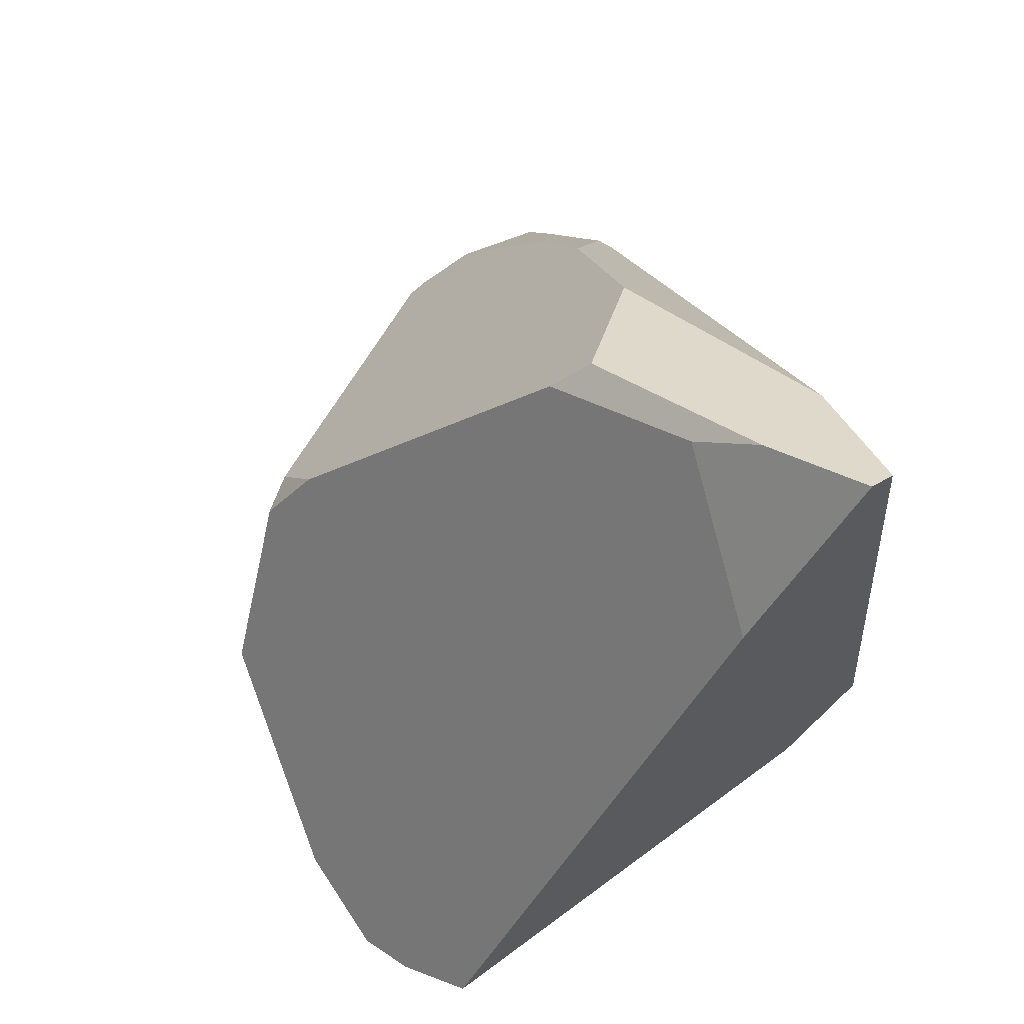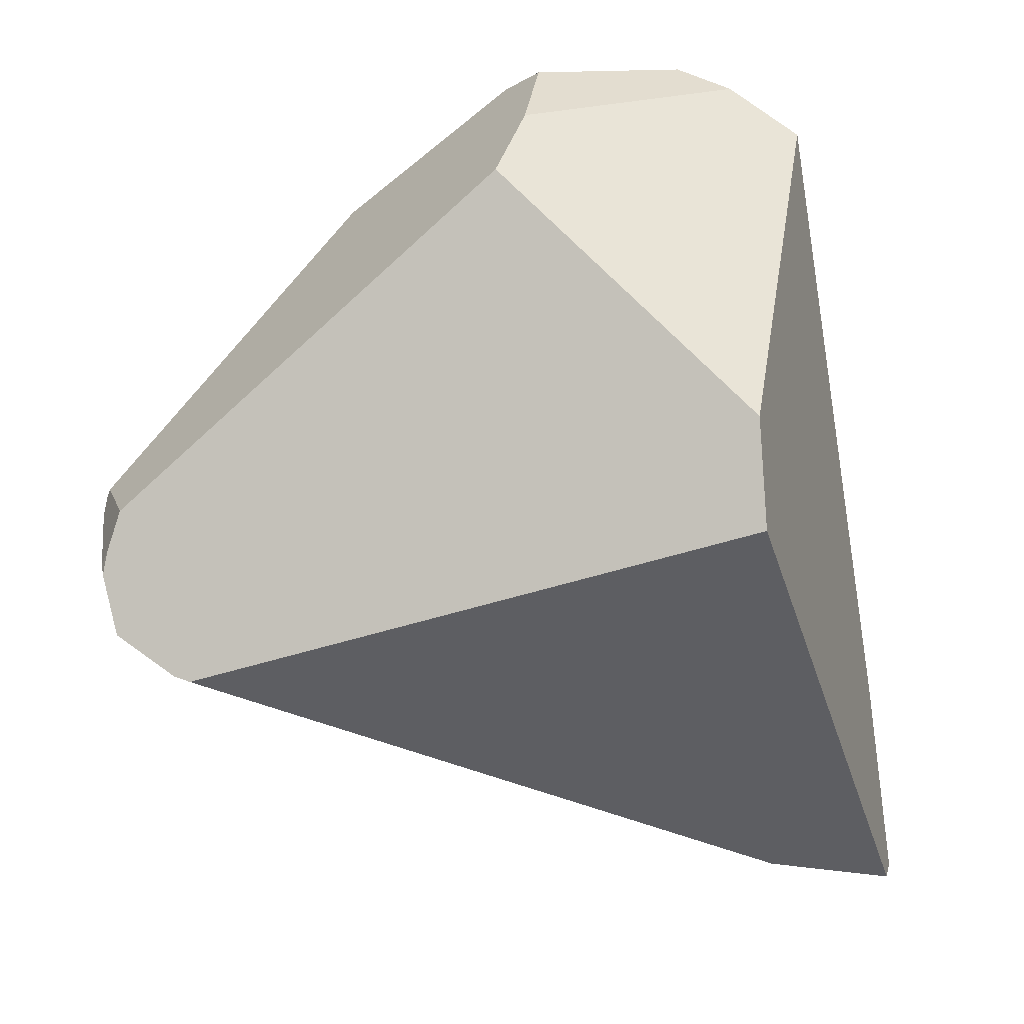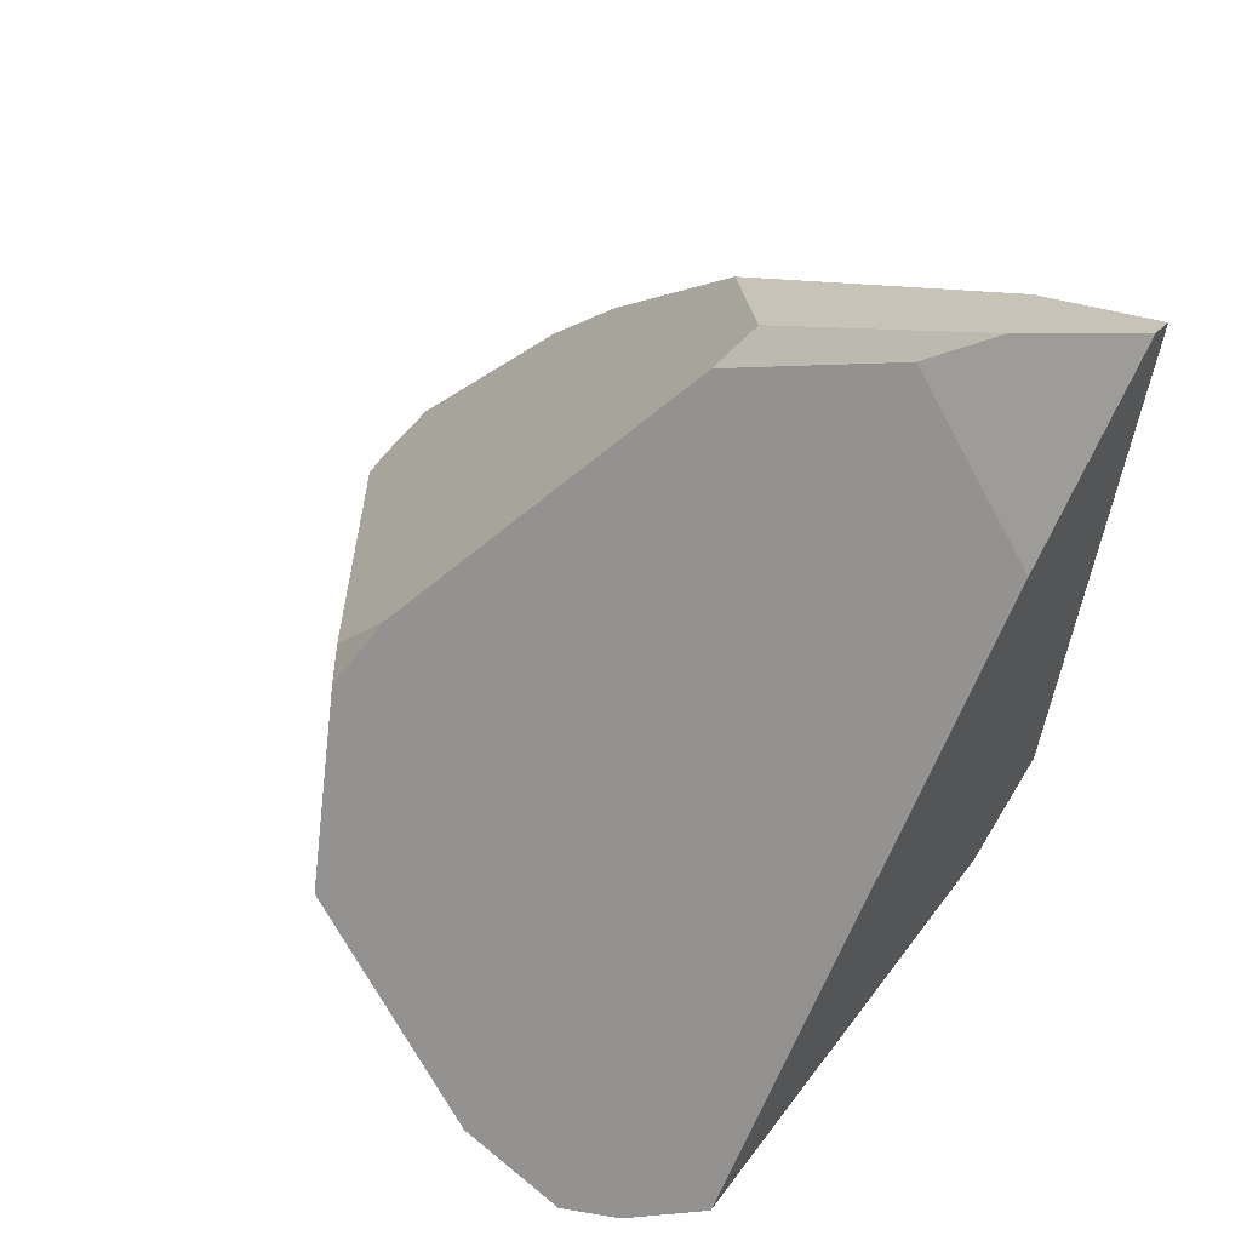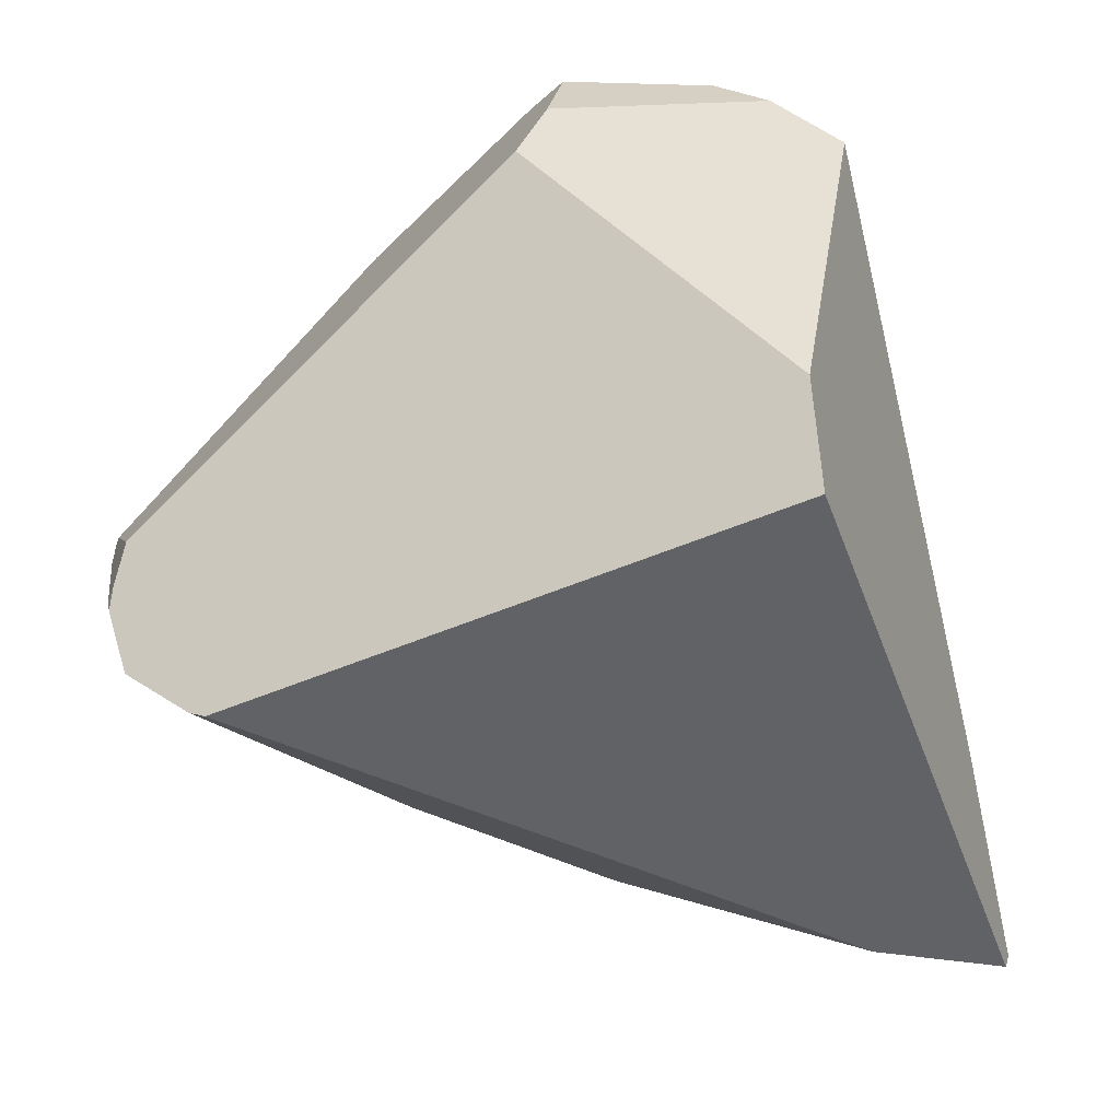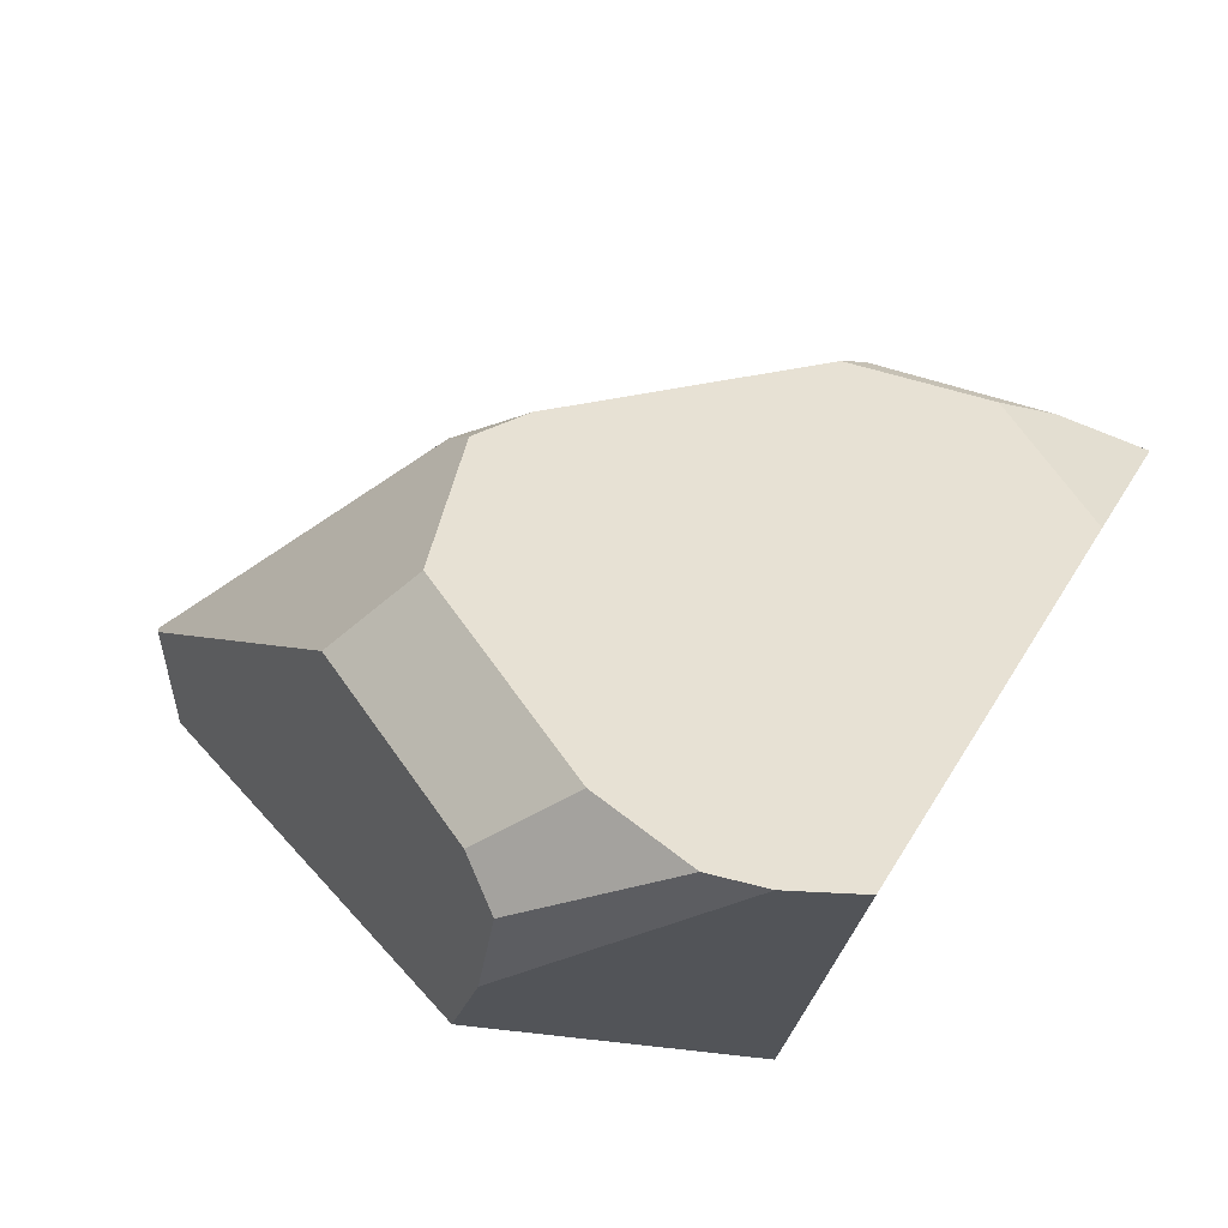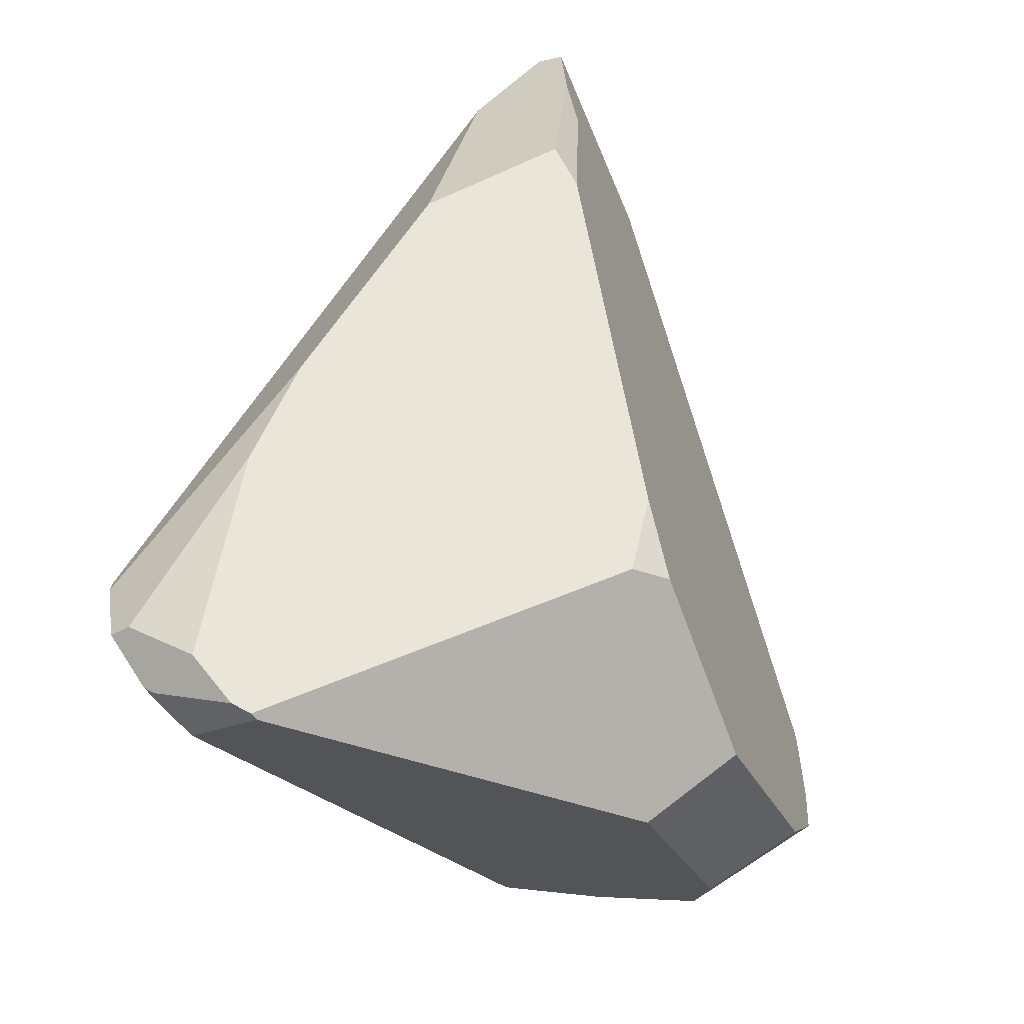
<metadata>
{"format":"obj","ext":"obj","renderer":"f3d","projection":"perspective","resolution":1024,"background":"white","views":[{"elev":51.6,"azim":62.9,"up":"+Y"},{"elev":-52.1,"azim":2.1,"up":"+Z"},{"elev":39.3,"azim":43.9,"up":"+Y"},{"elev":-62.1,"azim":5.4,"up":"+Z"},{"elev":55.5,"azim":18.2,"up":"+Z"},{"elev":15.5,"azim":-66.1,"up":"+Y"}]}
</metadata>
<code>
g  Instance
v 7.616 -48.52 -1.688
v 8.389 -48.28 -2.001
v 7.71 -48.35 -1.856
v 7.71 -48.35 -1.856
v 8.389 -48.28 -2.001
v 8.669 -48.11 -2.19
v 6.358 -50.29 -0.6499
v 6.524 -49.94 -0.8331
v 6.228 -50.22 -0.8024
v 4.987 -50.49 -3.066
v 4.916 -50.71 -2.842
v 4.983 -50.43 -2.958
v 4.983 -50.43 -2.958
v 4.916 -50.71 -2.842
v 4.915 -50.5 -2.559
v 4.915 -50.5 -2.559
v 4.916 -50.71 -2.842
v 4.846 -50.69 -2.31
v 4.846 -50.69 -2.31
v 4.916 -50.71 -2.842
v 4.904 -50.72 -2.778
v 7.003 -52.44 -1.836
v 8.257 -51.65 -2.925
v 7.153 -52.47 -1.341
v 7.153 -52.47 -1.341
v 8.257 -51.65 -2.925
v 8.28 -52.12 -0.4817
v 8.28 -52.12 -0.4817
v 8.257 -51.65 -2.925
v 8.642 -51.92 -0.6615
v 7.227 -52.42 -0.7918
v 7.996 -52.2 -0.3732
v 7.044 -52.24 -0.6364
v 7.044 -52.24 -0.6364
v 7.996 -52.2 -0.3732
v 7.481 -52.02 -0.2956
v 4.873 -50.76 -2.188
v 6.154 -51.52 -0.6725
v 4.858 -50.73 -2.21
v 4.858 -50.73 -2.21
v 6.154 -51.52 -0.6725
v 6.228 -50.22 -0.8024
v 6.228 -50.22 -0.8024
v 6.154 -51.52 -0.6725
v 6.358 -50.29 -0.6499
v 6.358 -50.29 -0.6499
v 6.154 -51.52 -0.6725
v 6.513 -51.23 -0.3296
v 4.916 -50.71 -2.842
v 4.987 -50.49 -3.066
v 4.942 -50.8 -2.763
v 4.942 -50.8 -2.763
v 4.987 -50.49 -3.066
v 5.012 -50.96 -2.636
v 5.012 -50.96 -2.636
v 4.987 -50.49 -3.066
v 7.003 -52.44 -1.836
v 7.003 -52.44 -1.836
v 4.987 -50.49 -3.066
v 8.257 -51.65 -2.925
v 8.257 -51.65 -2.925
v 4.987 -50.49 -3.066
v 8.272 -51.24 -3.307
v 8.272 -51.24 -3.307
v 4.987 -50.49 -3.066
v 5.371 -50.36 -3.295
v 5.371 -50.36 -3.295
v 4.987 -50.49 -3.066
v 5.291 -50.37 -3.264
v 7.616 -48.52 -1.688
v 7.71 -48.35 -1.856
v 6.524 -49.94 -0.8331
v 6.524 -49.94 -0.8331
v 7.71 -48.35 -1.856
v 6.228 -50.22 -0.8024
v 6.228 -50.22 -0.8024
v 7.71 -48.35 -1.856
v 4.858 -50.73 -2.21
v 4.858 -50.73 -2.21
v 7.71 -48.35 -1.856
v 4.846 -50.69 -2.31
v 4.846 -50.69 -2.31
v 7.71 -48.35 -1.856
v 4.915 -50.5 -2.559
v 4.915 -50.5 -2.559
v 7.71 -48.35 -1.856
v 5.723 -49.71 -2.681
v 5.723 -49.71 -2.681
v 7.71 -48.35 -1.856
v 6.177 -49.34 -2.623
v 6.177 -49.34 -2.623
v 7.71 -48.35 -1.856
v 7.142 -48.61 -2.352
v 7.044 -52.24 -0.6364
v 7.481 -52.02 -0.2956
v 6.154 -51.52 -0.6725
v 6.154 -51.52 -0.6725
v 7.481 -52.02 -0.2956
v 6.513 -51.23 -0.3296
v 4.858 -50.73 -2.21
v 4.846 -50.69 -2.31
v 4.873 -50.76 -2.188
v 4.873 -50.76 -2.188
v 4.846 -50.69 -2.31
v 5.012 -50.96 -2.636
v 5.012 -50.96 -2.636
v 4.846 -50.69 -2.31
v 4.942 -50.8 -2.763
v 4.942 -50.8 -2.763
v 4.846 -50.69 -2.31
v 4.904 -50.72 -2.778
v 8.441 -48.25 -2.655
v 7.142 -48.61 -2.352
v 9.131 -48.02 -2.563
v 9.131 -48.02 -2.563
v 7.142 -48.61 -2.352
v 9.163 -47.99 -2.433
v 9.163 -47.99 -2.433
v 7.142 -48.61 -2.352
v 8.669 -48.11 -2.19
v 8.669 -48.11 -2.19
v 7.142 -48.61 -2.352
v 7.71 -48.35 -1.856
v 9.131 -48.02 -2.563
v 9.163 -47.99 -2.433
v 8.272 -51.24 -3.307
v 8.272 -51.24 -3.307
v 9.163 -47.99 -2.433
v 8.257 -51.65 -2.925
v 8.257 -51.65 -2.925
v 9.163 -47.99 -2.433
v 8.642 -51.92 -0.6615
v 8.642 -51.92 -0.6615
v 9.163 -47.99 -2.433
v 9.054 -48.93 -1.936
v 5.371 -50.36 -3.295
v 5.291 -50.37 -3.264
v 8.441 -48.25 -2.655
v 8.441 -48.25 -2.655
v 5.291 -50.37 -3.264
v 7.142 -48.61 -2.352
v 7.142 -48.61 -2.352
v 5.291 -50.37 -3.264
v 6.177 -49.34 -2.623
v 4.916 -50.71 -2.842
v 4.942 -50.8 -2.763
v 4.904 -50.72 -2.778
v 4.915 -50.5 -2.559
v 5.723 -49.71 -2.681
v 4.983 -50.43 -2.958
v 5.371 -50.36 -3.295
v 8.441 -48.25 -2.655
v 8.272 -51.24 -3.307
v 8.272 -51.24 -3.307
v 8.441 -48.25 -2.655
v 9.131 -48.02 -2.563
v 7.003 -52.44 -1.836
v 7.153 -52.47 -1.341
v 5.012 -50.96 -2.636
v 5.012 -50.96 -2.636
v 7.153 -52.47 -1.341
v 4.873 -50.76 -2.188
v 4.873 -50.76 -2.188
v 7.153 -52.47 -1.341
v 6.154 -51.52 -0.6725
v 6.154 -51.52 -0.6725
v 7.153 -52.47 -1.341
v 7.044 -52.24 -0.6364
v 7.044 -52.24 -0.6364
v 7.153 -52.47 -1.341
v 7.227 -52.42 -0.7918
v 9.163 -47.99 -2.433
v 8.669 -48.11 -2.19
v 9.054 -48.93 -1.936
v 9.054 -48.93 -1.936
v 8.669 -48.11 -2.19
v 8.389 -48.28 -2.001
v 7.616 -48.52 -1.688
v 6.524 -49.94 -0.8331
v 8.389 -48.28 -2.001
v 8.389 -48.28 -2.001
v 6.524 -49.94 -0.8331
v 9.054 -48.93 -1.936
v 9.054 -48.93 -1.936
v 6.524 -49.94 -0.8331
v 8.642 -51.92 -0.6615
v 8.642 -51.92 -0.6615
v 6.524 -49.94 -0.8331
v 8.28 -52.12 -0.4817
v 8.28 -52.12 -0.4817
v 6.524 -49.94 -0.8331
v 7.996 -52.2 -0.3732
v 7.996 -52.2 -0.3732
v 6.524 -49.94 -0.8331
v 7.481 -52.02 -0.2956
v 7.481 -52.02 -0.2956
v 6.524 -49.94 -0.8331
v 6.513 -51.23 -0.3296
v 6.513 -51.23 -0.3296
v 6.524 -49.94 -0.8331
v 6.358 -50.29 -0.6499
v 6.177 -49.34 -2.623
v 5.291 -50.37 -3.264
v 5.723 -49.71 -2.681
v 5.723 -49.71 -2.681
v 5.291 -50.37 -3.264
v 4.983 -50.43 -2.958
v 4.983 -50.43 -2.958
v 5.291 -50.37 -3.264
v 4.987 -50.49 -3.066
v 7.227 -52.42 -0.7918
v 7.153 -52.47 -1.341
v 7.996 -52.2 -0.3732
v 7.996 -52.2 -0.3732
v 7.153 -52.47 -1.341
v 8.28 -52.12 -0.4817
f 1 2 3
f 4 5 6
f 7 8 9
f 10 11 12
f 13 14 15
f 16 17 18
f 19 20 21
f 22 23 24
f 25 26 27
f 28 29 30
f 31 32 33
f 34 35 36
f 37 38 39
f 40 41 42
f 43 44 45
f 46 47 48
f 49 50 51
f 52 53 54
f 55 56 57
f 58 59 60
f 61 62 63
f 64 65 66
f 67 68 69
f 70 71 72
f 73 74 75
f 76 77 78
f 79 80 81
f 82 83 84
f 85 86 87
f 88 89 90
f 91 92 93
f 94 95 96
f 97 98 99
f 100 101 102
f 103 104 105
f 106 107 108
f 109 110 111
f 112 113 114
f 115 116 117
f 118 119 120
f 121 122 123
f 124 125 126
f 127 128 129
f 130 131 132
f 133 134 135
f 136 137 138
f 139 140 141
f 142 143 144
f 145 146 147
f 148 149 150
f 151 152 153
f 154 155 156
f 157 158 159
f 160 161 162
f 163 164 165
f 166 167 168
f 169 170 171
f 172 173 174
f 175 176 177
f 178 179 180
f 181 182 183
f 184 185 186
f 187 188 189
f 190 191 192
f 193 194 195
f 196 197 198
f 199 200 201
f 202 203 204
f 205 206 207
f 208 209 210
f 211 212 213
f 214 215 216

</code>
